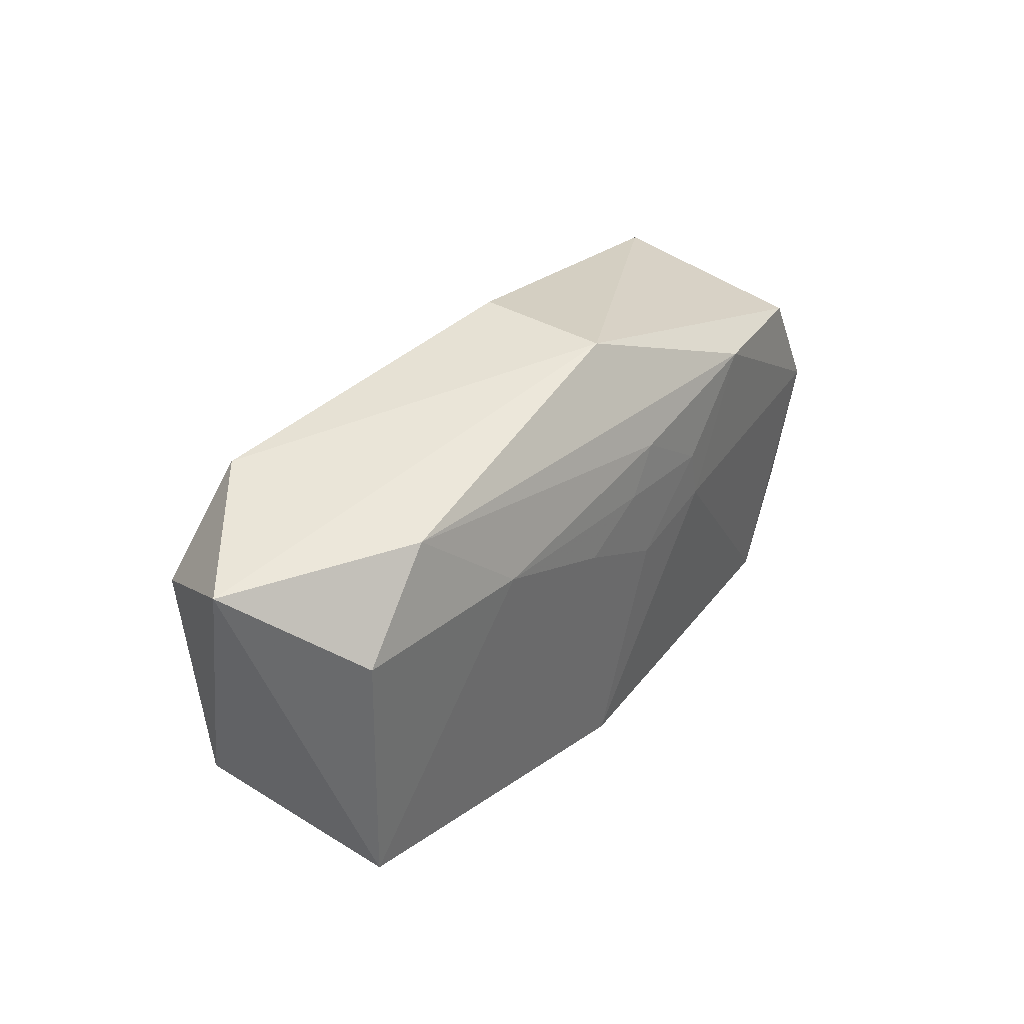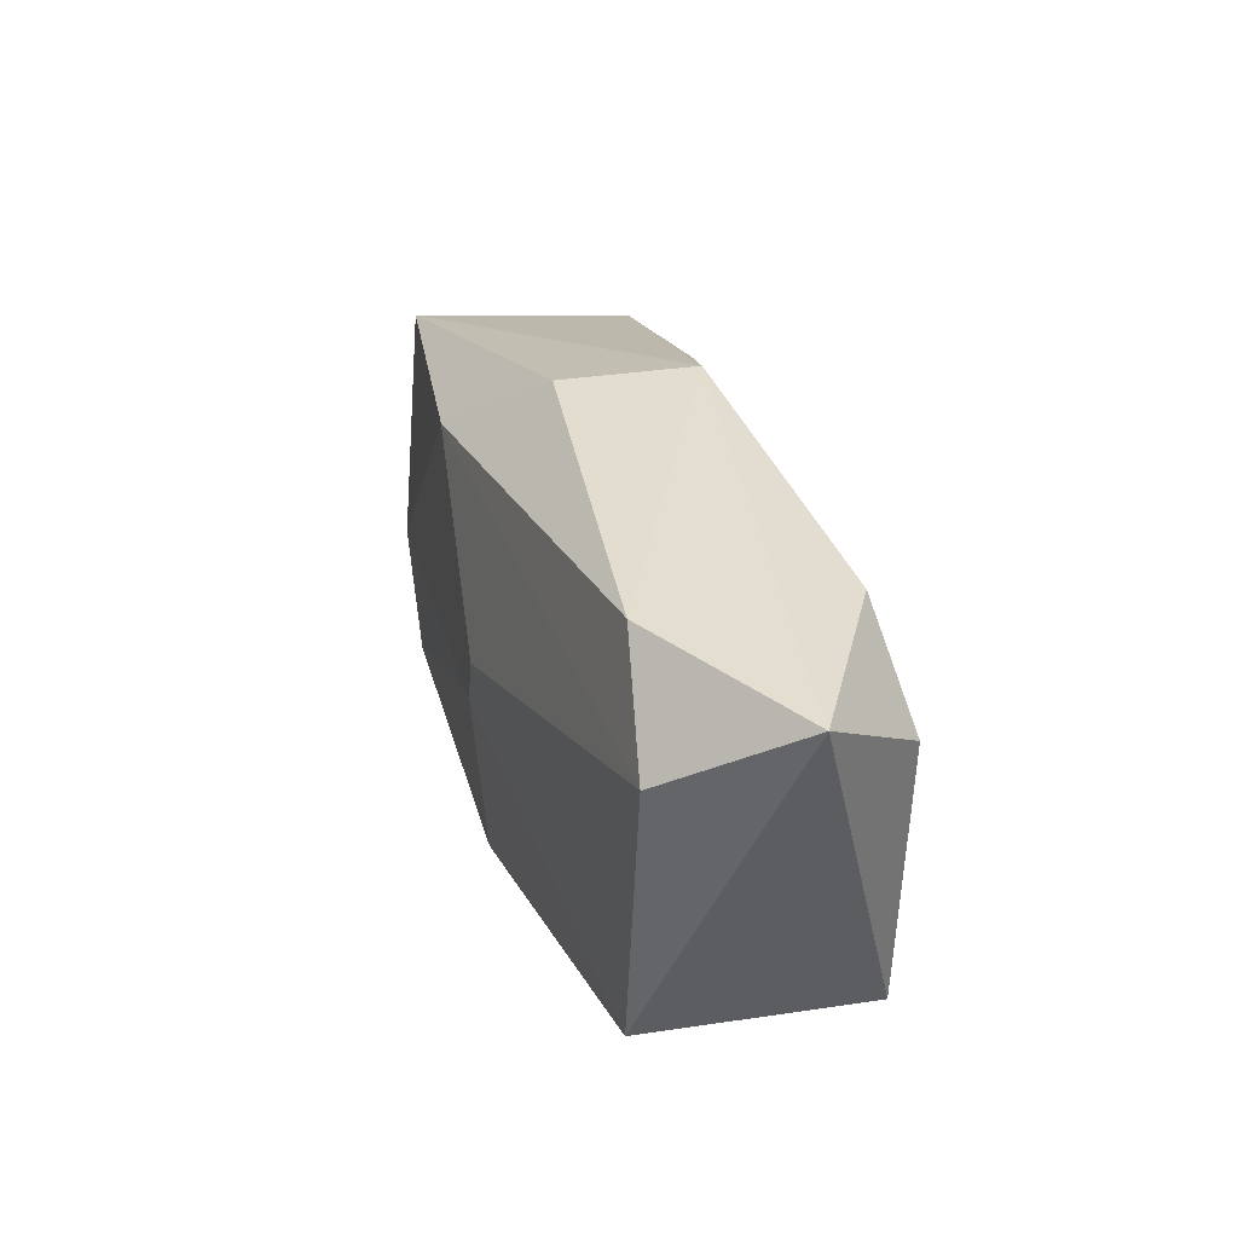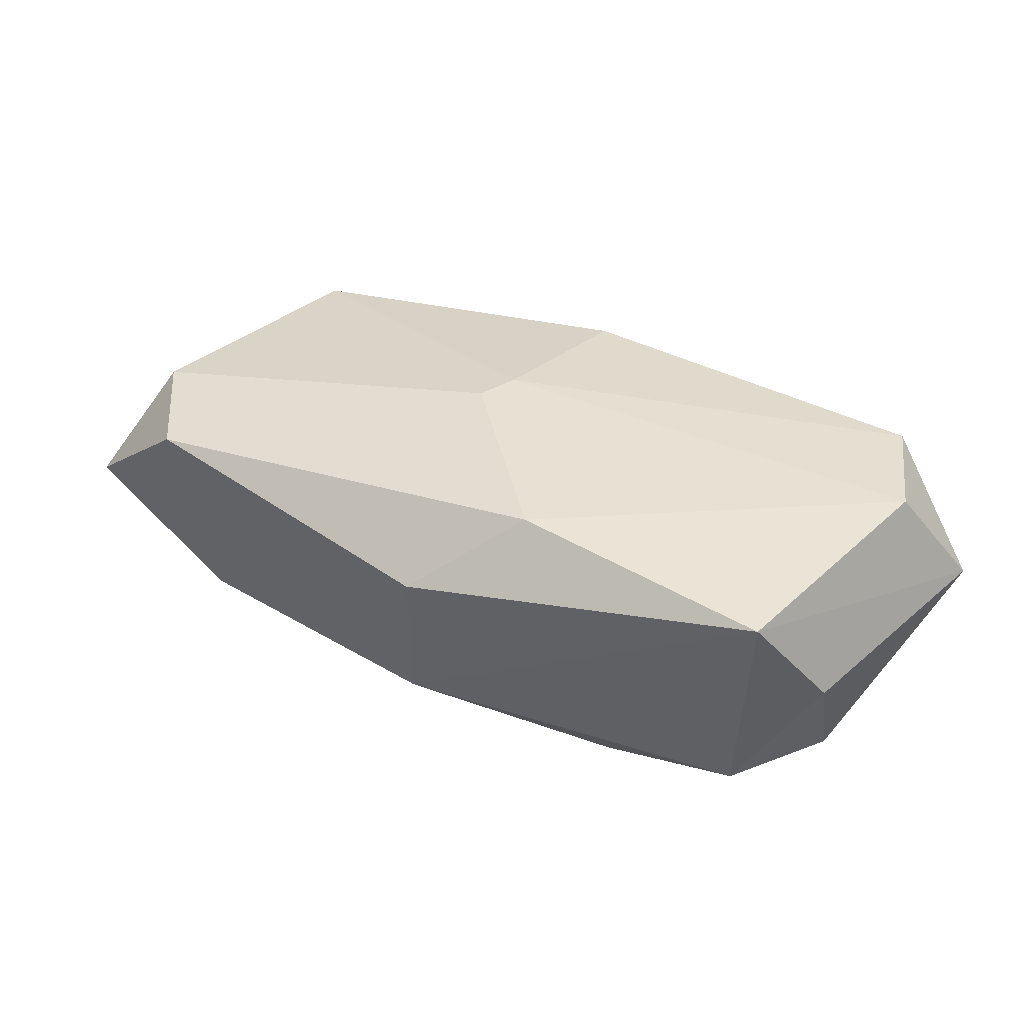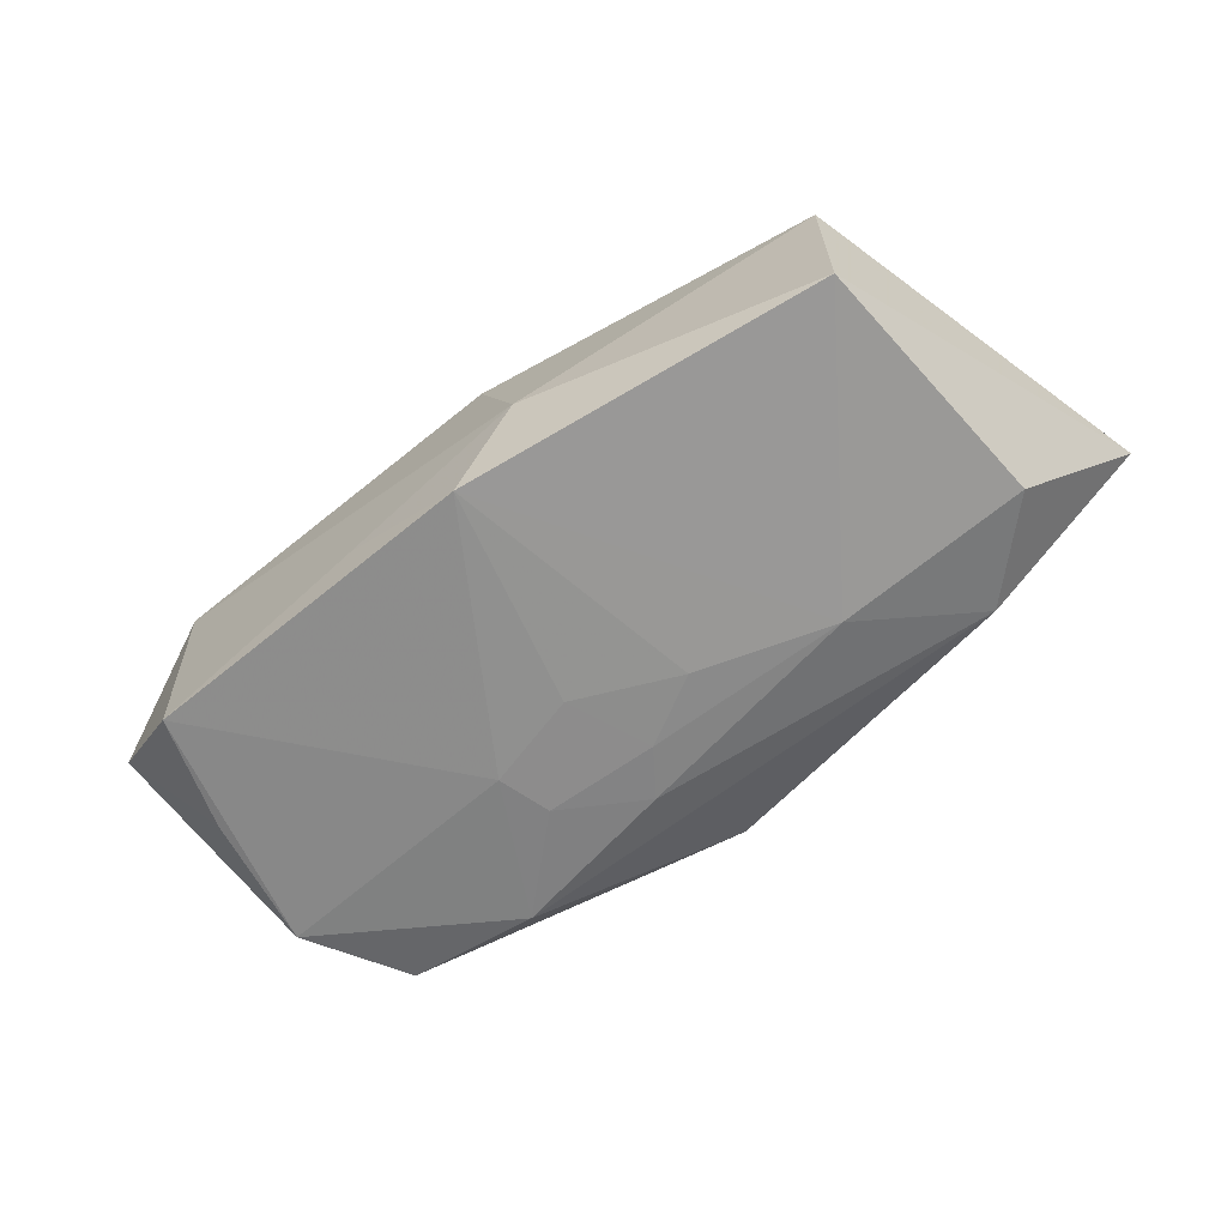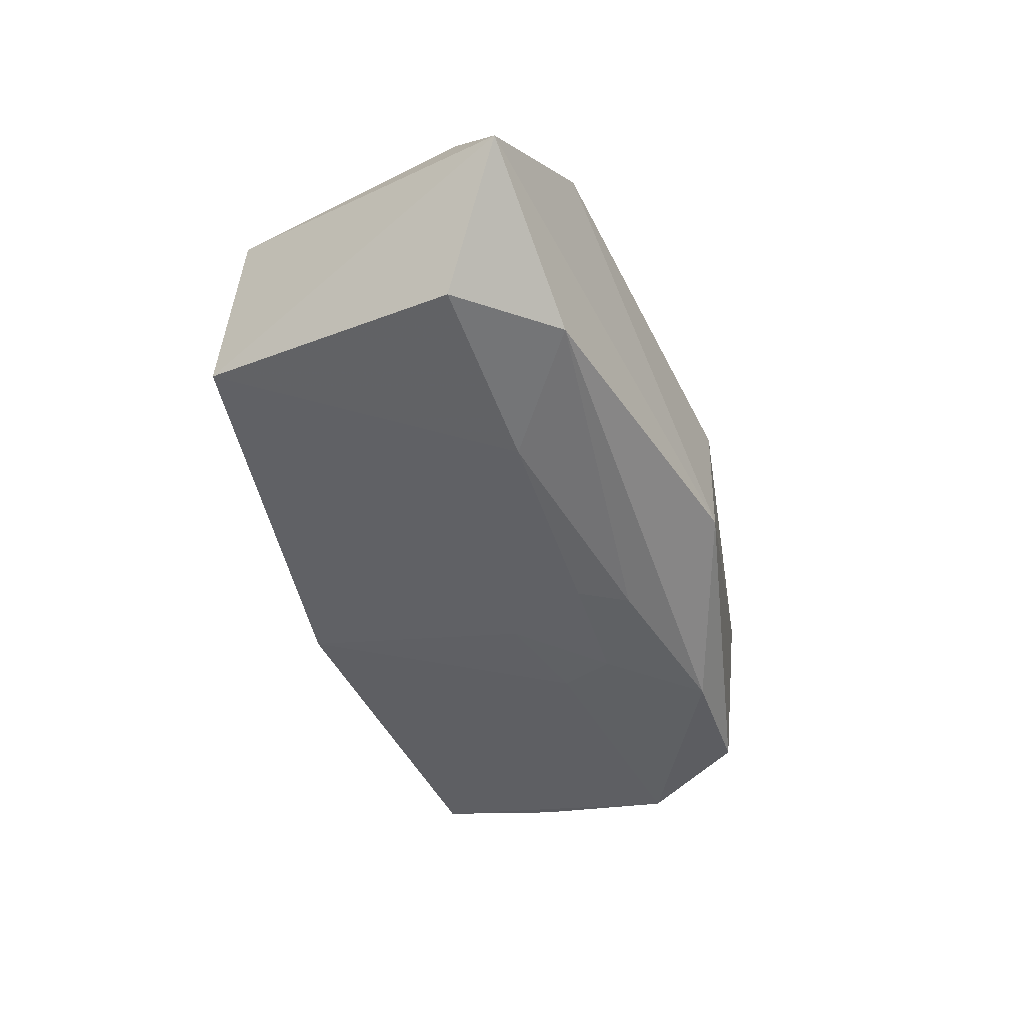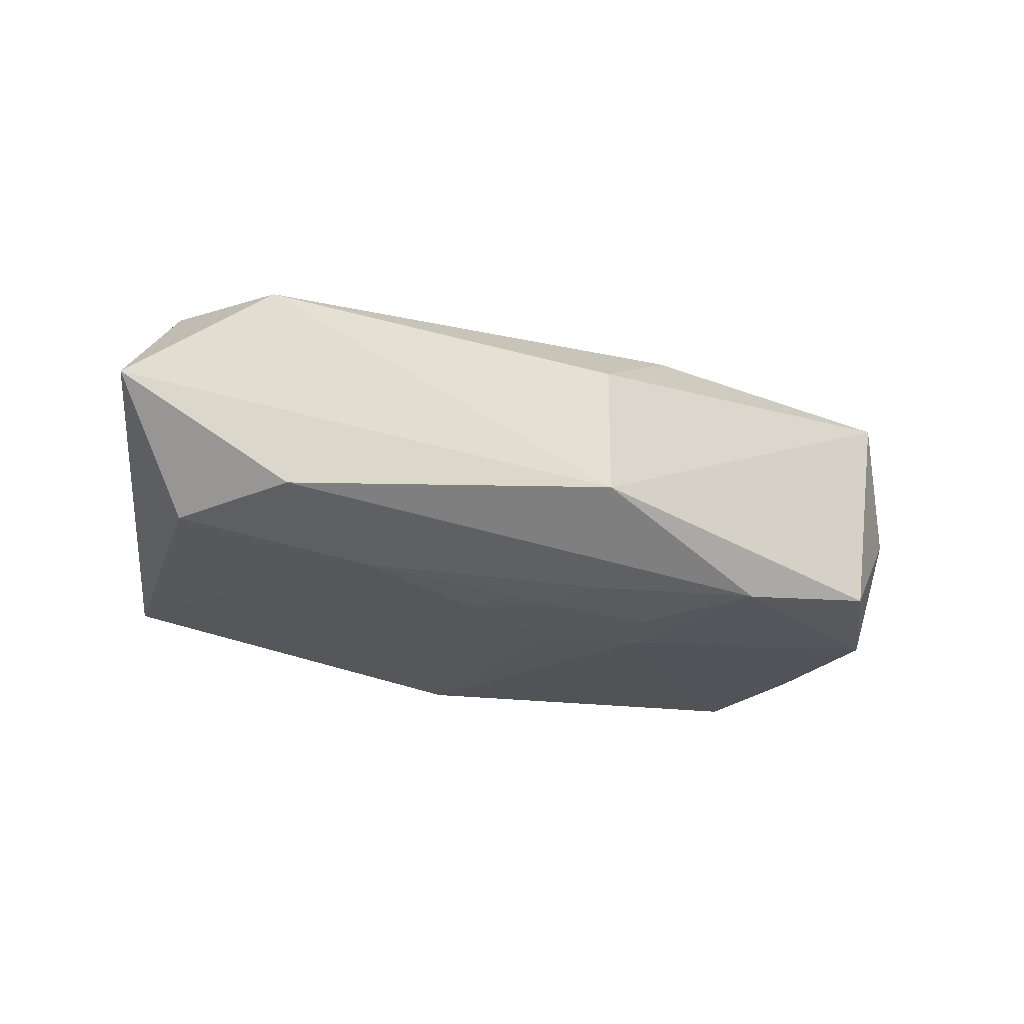
<metadata>
{"format":"obj","ext":"obj","renderer":"f3d","projection":"perspective","resolution":1024,"background":"white","views":[{"elev":35.3,"azim":126.1,"up":"+Y"},{"elev":31.7,"azim":74.0,"up":"+Y"},{"elev":35.2,"azim":-144.8,"up":"+Z"},{"elev":-64.4,"azim":41.2,"up":"+Z"},{"elev":-47.6,"azim":113.2,"up":"+Z"},{"elev":-28.8,"azim":161.4,"up":"+Z"}]}
</metadata>
<code>
v -0.002775 -0.0003504 -0.0112
v -0.02765 -0.01735 0.009431
v -0.02985 0.01211 0.008184
v 0.03124 0.008696 -0.009624
v 0.02403 0.01526 -0.008622
v -0.02673 -0.01727 -0.008215
v -0.03217 0.002164 -0.009059
v -0.02803 0.0108 -0.008671
v -0.03335 0.006229 -0.0003134
v 0.03285 0.009717 0.00826
v -0.03604 -0.01422 0.0004006
v 0.03051 -0.01076 0.008458
v -0.008104 -0.01735 -0.006008
v 0.007205 -0.01723 -0.002904
v -0.003132 0.01005 -0.01091
v 0.03092 -0.01155 -0.008993
v 0.005309 0.003731 -0.0112
v 0.003929 0.001115 0.01185
v -0.02999 -0.008432 -0.00842
v 0.002877 -0.00237 0.01186
v -0.001603 0.01875 -0.006287
v 0.002083 -0.01709 -0.0104
v -0.01056 0.001323 -0.01111
v -0.009071 0.01306 0.01061
v -0.001524 0.01909 0.00433
v -0.00949 0.005611 -0.01119
v 0.03763 0.01524 -0.001136
v -0.03215 -0.008469 0.009405
v -0.01699 0.01191 -0.0105
v -0.0003817 0.006507 -0.0112
v 0.02653 0.01733 0.007221
v 0.002209 -0.01611 0.01064
v 0.01587 0.007875 -0.01081
f 31 27 21
f 27 16 4
f 8 3 21
f 25 31 21
f 21 3 25
f 25 24 31
f 3 24 25
f 29 8 21
f 11 3 9
f 3 8 9
f 28 24 3
f 28 3 11
f 12 16 27
f 33 4 16
f 16 22 33
f 5 29 21
f 21 27 5
f 27 4 5
f 4 33 5
f 27 31 10
f 10 12 27
f 18 12 10
f 10 24 18
f 31 24 10
f 20 12 18
f 32 12 20
f 18 24 20
f 24 28 20
f 11 9 7
f 7 9 8
f 8 29 7
f 11 6 2
f 2 28 11
f 32 20 2
f 2 20 28
f 1 22 23
f 22 6 23
f 6 7 23
f 23 7 29
f 17 22 1
f 17 33 22
f 29 5 15
f 15 5 33
f 19 6 11
f 11 7 19
f 19 7 6
f 13 6 22
f 13 2 6
f 1 23 26
f 26 23 29
f 29 15 26
f 32 2 14
f 2 13 14
f 14 13 22
f 14 12 32
f 14 22 16
f 16 12 14
f 30 26 15
f 33 17 30
f 30 15 33
f 30 17 1
f 1 26 30

</code>
